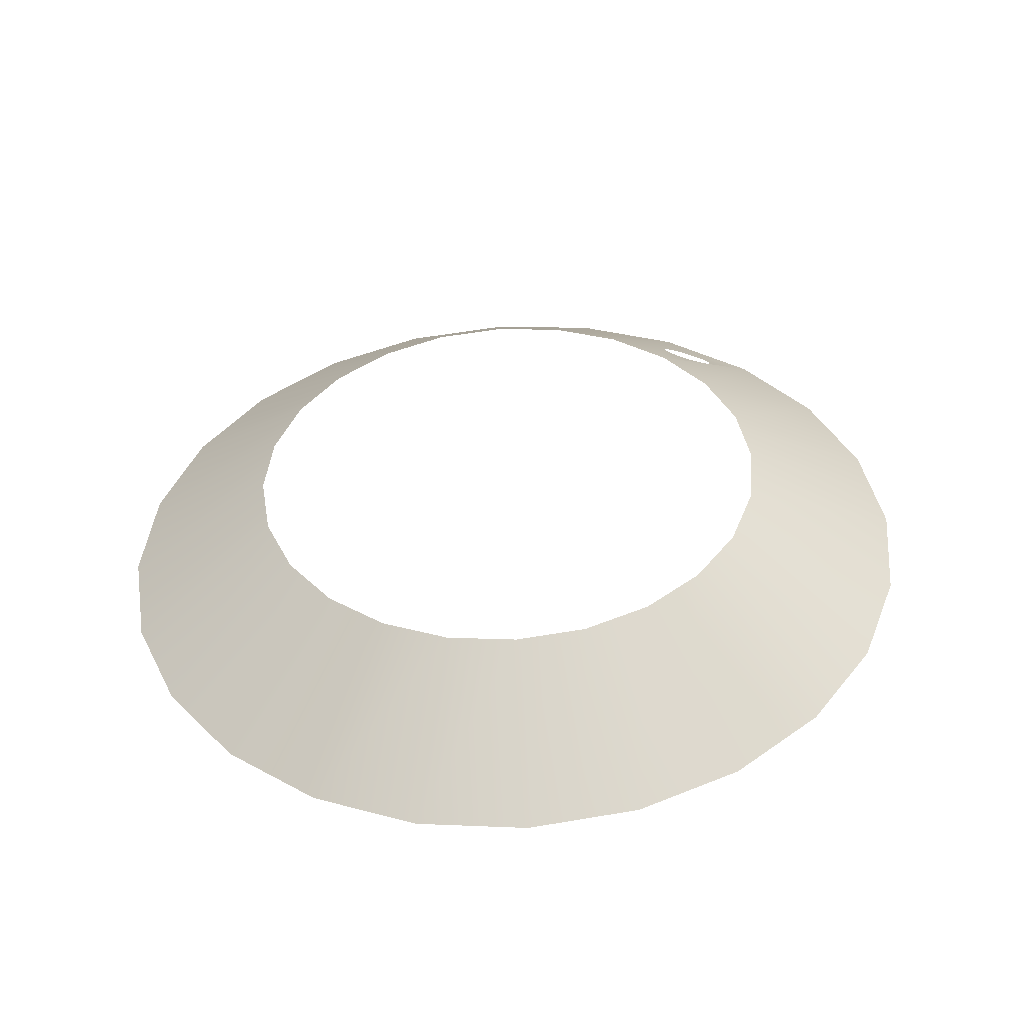
<metadata>
{"format":"obj","ext":"obj","renderer":"f3d","projection":"perspective","resolution":1024,"background":"white","views":[{"elev":42.7,"azim":39.3,"up":"+Z"}]}
</metadata>
<code>
o 3dw.47c68395a5775e10d9deb3f829cc2475/Model/Component_18_1/Component_18/mesh1/mesh1-geometry/material_7/component_4#mesh1-geometry
v 0.361 0.6411 0.5263
v 0.3772 0.6447 0.5165
v 0.3776 0.6402 0.5165
v 0.3675 0.6315 0.5213
v 0.3776 0.6402 0.5165
v 0.3754 0.629 0.5163
v 0.3607 0.6447 0.5263
v 0.3768 0.6515 0.5164
v 0.3772 0.6447 0.5165
v 0.3772 0.6447 0.5165
v 0.361 0.6411 0.5263
v 0.3607 0.6447 0.5263
v 0.3675 0.6315 0.5213
v 0.361 0.6411 0.5263
v 0.3776 0.6402 0.5165
v 0.3704 0.6188 0.516
v 0.3675 0.6315 0.5213
v 0.3754 0.629 0.5163
v 0.3429 0.6002 0.5142
v 0.3497 0.611 0.5201
v 0.3536 0.6039 0.5149
v 0.3536 0.6039 0.5149
v 0.3517 0.6222 0.5257
v 0.363 0.6102 0.5155
v 0.3768 0.6515 0.5164
v 0.3656 0.6587 0.5211
v 0.3731 0.6622 0.5162
v 0.3768 0.6515 0.5164
v 0.3607 0.6447 0.5263
v 0.3605 0.6483 0.5262
v 0.361 0.6411 0.5263
v 0.3675 0.6315 0.5213
v 0.3596 0.6341 0.5262
v 0.3704 0.6188 0.516
v 0.3596 0.6341 0.5262
v 0.3675 0.6315 0.5213
v 0.3371 0.5998 0.5138
v 0.339 0.6158 0.5248
v 0.3429 0.6002 0.5142
v 0.3429 0.6002 0.5142
v 0.3458 0.6182 0.5253
v 0.3497 0.611 0.5201
v 0.3497 0.611 0.5201
v 0.3517 0.6222 0.5257
v 0.3536 0.6039 0.5149
v 0.3541 0.6248 0.5258
v 0.363 0.6102 0.5155
v 0.3517 0.6222 0.5257
v 0.363 0.6102 0.5155
v 0.3541 0.6248 0.5258
v 0.3667 0.6145 0.5158
v 0.3656 0.6587 0.5211
v 0.3668 0.6717 0.5158
v 0.3731 0.6622 0.5162
v 0.3605 0.6483 0.5262
v 0.3656 0.6587 0.5211
v 0.3768 0.6515 0.5164
v 0.3596 0.6341 0.5262
v 0.3704 0.6188 0.516
v 0.3565 0.6276 0.526
v 0.3318 0.6153 0.5243
v 0.3371 0.5998 0.5138
v 0.3316 0.5994 0.5134
v 0.339 0.6158 0.5248
v 0.3371 0.5998 0.5138
v 0.3353 0.6155 0.5246
v 0.3458 0.6182 0.5253
v 0.3429 0.6002 0.5142
v 0.339 0.6158 0.5248
v 0.3517 0.6222 0.5257
v 0.3497 0.611 0.5201
v 0.3458 0.6182 0.5253
v 0.3565 0.6276 0.526
v 0.3667 0.6145 0.5158
v 0.3541 0.6248 0.5258
v 0.3667 0.6145 0.5158
v 0.3565 0.6276 0.526
v 0.3704 0.6188 0.516
v 0.3541 0.6611 0.5258
v 0.3621 0.6757 0.5154
v 0.3668 0.6717 0.5158
v 0.3581 0.6551 0.5261
v 0.3668 0.6717 0.5158
v 0.3656 0.6587 0.5211
v 0.3656 0.6587 0.5211
v 0.3605 0.6483 0.5262
v 0.3581 0.6551 0.5261
v 0.3226 0.6091 0.5183
v 0.3316 0.5994 0.5134
v 0.3204 0.6016 0.5127
v 0.3371 0.5998 0.5138
v 0.3318 0.6153 0.5243
v 0.3353 0.6155 0.5246
v 0.3316 0.5994 0.5134
v 0.3248 0.6167 0.5239
v 0.3318 0.6153 0.5243
v 0.351 0.6638 0.5256
v 0.3582 0.6791 0.5152
v 0.3621 0.6757 0.5154
v 0.3621 0.6757 0.5154
v 0.3541 0.6611 0.5258
v 0.351 0.6638 0.5256
v 0.3668 0.6717 0.5158
v 0.3581 0.6551 0.5261
v 0.3541 0.6611 0.5258
v 0.3316 0.5994 0.5134
v 0.3226 0.6091 0.5183
v 0.3248 0.6167 0.5239
v 0.3204 0.6016 0.5127
v 0.3183 0.6198 0.5234
v 0.3226 0.6091 0.5183
v 0.3487 0.6658 0.5255
v 0.348 0.6841 0.5145
v 0.3582 0.6791 0.5152
v 0.3582 0.6791 0.5152
v 0.351 0.6638 0.5256
v 0.3487 0.6658 0.5255
v 0.3183 0.6198 0.5234
v 0.3204 0.6016 0.5127
v 0.3103 0.6065 0.512
v 0.3226 0.6091 0.5183
v 0.3183 0.6198 0.5234
v 0.3248 0.6167 0.5239
v 0.3422 0.669 0.525
v 0.3369 0.6863 0.5138
v 0.348 0.6841 0.5145
v 0.3487 0.6658 0.5255
v 0.3455 0.6775 0.5191
v 0.348 0.6841 0.5145
v 0.3103 0.6065 0.512
v 0.3156 0.6222 0.5233
v 0.3183 0.6198 0.5234
v 0.3309 0.6802 0.5173
v 0.3256 0.6855 0.513
v 0.3369 0.6863 0.5138
v 0.3422 0.669 0.525
v 0.3361 0.679 0.5187
v 0.3369 0.6863 0.5138
v 0.3422 0.669 0.525
v 0.348 0.6841 0.5145
v 0.3455 0.6775 0.5191
v 0.3455 0.6775 0.5191
v 0.3487 0.6658 0.5255
v 0.3422 0.669 0.525
v 0.3013 0.6265 0.5162
v 0.3017 0.614 0.5114
v 0.2954 0.6234 0.511
v 0.3129 0.6246 0.5231
v 0.306 0.6102 0.5117
v 0.3017 0.614 0.5114
v 0.3156 0.6222 0.5233
v 0.3103 0.6065 0.512
v 0.306 0.6102 0.5117
v 0.3305 0.6797 0.5176
v 0.3256 0.6855 0.513
v 0.3309 0.6802 0.5173
v 0.3309 0.6802 0.5173
v 0.3369 0.6863 0.5138
v 0.3315 0.6806 0.517
v 0.3422 0.669 0.525
v 0.336 0.6783 0.5192
v 0.3361 0.679 0.5187
v 0.336 0.6783 0.5192
v 0.3369 0.6863 0.5138
v 0.3361 0.679 0.5187
v 0.2931 0.6566 0.5109
v 0.306 0.6445 0.5226
v 0.2909 0.6455 0.5107
v 0.3065 0.6373 0.5227
v 0.2954 0.6234 0.511
v 0.2917 0.6342 0.5108
v 0.3017 0.614 0.5114
v 0.3013 0.6265 0.5162
v 0.3089 0.6305 0.5228
v 0.2954 0.6234 0.511
v 0.3065 0.6373 0.5227
v 0.3013 0.6265 0.5162
v 0.306 0.6102 0.5117
v 0.3129 0.6246 0.5231
v 0.3156 0.6222 0.5233
v 0.3017 0.614 0.5114
v 0.3089 0.6305 0.5228
v 0.3129 0.6246 0.5231
v 0.3256 0.6855 0.513
v 0.3176 0.6756 0.5173
v 0.3149 0.6818 0.5123
v 0.3302 0.6791 0.518
v 0.3256 0.6855 0.513
v 0.3305 0.6797 0.5176
v 0.3315 0.6806 0.517
v 0.3369 0.6863 0.5138
v 0.3322 0.6809 0.5169
v 0.336 0.6783 0.5192
v 0.3422 0.669 0.525
v 0.3352 0.6704 0.5246
v 0.3359 0.679 0.5187
v 0.3369 0.6863 0.5138
v 0.336 0.6783 0.5192
v 0.306 0.6445 0.5226
v 0.2931 0.6566 0.5109
v 0.3002 0.6541 0.5168
v 0.306 0.6445 0.5226
v 0.2913 0.6396 0.5107
v 0.2909 0.6455 0.5107
v 0.2917 0.6342 0.5108
v 0.3063 0.6407 0.5226
v 0.3065 0.6373 0.5227
v 0.3013 0.6265 0.5162
v 0.3065 0.6373 0.5227
v 0.3089 0.6305 0.5228
v 0.3176 0.6756 0.5173
v 0.3256 0.6855 0.513
v 0.3212 0.6675 0.5236
v 0.3153 0.6635 0.5232
v 0.3149 0.6818 0.5123
v 0.3176 0.6756 0.5173
v 0.3256 0.6855 0.513
v 0.3302 0.6791 0.518
v 0.328 0.6699 0.5241
v 0.3322 0.6809 0.5169
v 0.3369 0.6863 0.5138
v 0.3329 0.6811 0.5169
v 0.3352 0.6704 0.5246
v 0.3356 0.6777 0.5195
v 0.336 0.6783 0.5192
v 0.3358 0.6796 0.5183
v 0.3369 0.6863 0.5138
v 0.3359 0.679 0.5187
v 0.336 0.6783 0.5192
v 0.3359 0.6783 0.5191
v 0.3359 0.679 0.5187
v 0.298 0.6669 0.5112
v 0.3002 0.6541 0.5168
v 0.2931 0.6566 0.5109
v 0.306 0.6445 0.5226
v 0.3002 0.6541 0.5168
v 0.3074 0.6516 0.5227
v 0.2913 0.6396 0.5107
v 0.306 0.6445 0.5226
v 0.3063 0.6407 0.5226
v 0.3063 0.6407 0.5226
v 0.2917 0.6342 0.5108
v 0.2913 0.6396 0.5107
v 0.3212 0.6675 0.5236
v 0.3256 0.6855 0.513
v 0.328 0.6699 0.5241
v 0.3153 0.6635 0.5232
v 0.3176 0.6756 0.5173
v 0.3212 0.6675 0.5236
v 0.3149 0.6818 0.5123
v 0.3153 0.6635 0.5232
v 0.3055 0.6754 0.5117
v 0.328 0.6699 0.5241
v 0.3302 0.6791 0.518
v 0.3302 0.6785 0.5184
v 0.3306 0.6773 0.5192
v 0.328 0.6699 0.5241
v 0.3303 0.6778 0.5188
v 0.3352 0.6704 0.5246
v 0.3306 0.6773 0.5192
v 0.3311 0.6768 0.5196
v 0.3329 0.6811 0.5169
v 0.3369 0.6863 0.5138
v 0.3337 0.6811 0.517
v 0.3352 0.6704 0.5246
v 0.3311 0.6768 0.5196
v 0.3317 0.6765 0.5199
v 0.3352 0.6704 0.5246
v 0.3352 0.6772 0.5198
v 0.3356 0.6777 0.5195
v 0.336 0.6783 0.5192
v 0.3356 0.6777 0.5195
v 0.3359 0.6783 0.5191
v 0.3355 0.6801 0.5179
v 0.3369 0.6863 0.5138
v 0.3358 0.6796 0.5183
v 0.3002 0.6541 0.5168
v 0.298 0.6669 0.5112
v 0.3106 0.6581 0.5229
v 0.3002 0.6541 0.5168
v 0.3106 0.6581 0.5229
v 0.3074 0.6516 0.5227
v 0.3133 0.6612 0.5231
v 0.3055 0.6754 0.5117
v 0.3153 0.6635 0.5232
v 0.3303 0.6778 0.5188
v 0.328 0.6699 0.5241
v 0.3302 0.6785 0.5184
v 0.328 0.6699 0.5241
v 0.3306 0.6773 0.5192
v 0.3352 0.6704 0.5246
v 0.3337 0.6811 0.517
v 0.3369 0.6863 0.5138
v 0.3344 0.6809 0.5172
v 0.3352 0.6704 0.5246
v 0.3317 0.6765 0.5199
v 0.3324 0.6763 0.5201
v 0.3352 0.6704 0.5246
v 0.3346 0.6768 0.5201
v 0.3352 0.6772 0.5198
v 0.335 0.6806 0.5175
v 0.3369 0.6863 0.5138
v 0.3355 0.6801 0.5179
v 0.3021 0.6715 0.5115
v 0.3106 0.6581 0.5229
v 0.298 0.6669 0.5112
v 0.3055 0.6754 0.5117
v 0.3133 0.6612 0.5231
v 0.3021 0.6715 0.5115
v 0.3344 0.6809 0.5172
v 0.3369 0.6863 0.5138
v 0.335 0.6806 0.5175
v 0.3352 0.6704 0.5246
v 0.3324 0.6763 0.5201
v 0.3332 0.6763 0.5202
v 0.3352 0.6704 0.5246
v 0.3339 0.6765 0.5202
v 0.3346 0.6768 0.5201
v 0.3106 0.6581 0.5229
v 0.3021 0.6715 0.5115
v 0.3133 0.6612 0.5231
v 0.3352 0.6704 0.5246
v 0.3332 0.6763 0.5202
v 0.3339 0.6765 0.5202
v 0.3776 0.6402 0.5165
v 0.3772 0.6447 0.5165
v 0.361 0.6411 0.5263
v 0.3754 0.629 0.5163
v 0.3776 0.6402 0.5165
v 0.3675 0.6315 0.5213
v 0.3772 0.6447 0.5165
v 0.3768 0.6515 0.5164
v 0.3607 0.6447 0.5263
v 0.3607 0.6447 0.5263
v 0.361 0.6411 0.5263
v 0.3772 0.6447 0.5165
v 0.3776 0.6402 0.5165
v 0.361 0.6411 0.5263
v 0.3675 0.6315 0.5213
v 0.3754 0.629 0.5163
v 0.3675 0.6315 0.5213
v 0.3704 0.6188 0.516
v 0.3536 0.6039 0.5149
v 0.3497 0.611 0.5201
v 0.3429 0.6002 0.5142
v 0.363 0.6102 0.5155
v 0.3517 0.6222 0.5257
v 0.3536 0.6039 0.5149
v 0.3731 0.6622 0.5162
v 0.3656 0.6587 0.5211
v 0.3768 0.6515 0.5164
v 0.3605 0.6483 0.5262
v 0.3607 0.6447 0.5263
v 0.3768 0.6515 0.5164
v 0.3596 0.6341 0.5262
v 0.3675 0.6315 0.5213
v 0.361 0.6411 0.5263
v 0.3675 0.6315 0.5213
v 0.3596 0.6341 0.5262
v 0.3704 0.6188 0.516
v 0.3429 0.6002 0.5142
v 0.339 0.6158 0.5248
v 0.3371 0.5998 0.5138
v 0.3497 0.611 0.5201
v 0.3458 0.6182 0.5253
v 0.3429 0.6002 0.5142
v 0.3536 0.6039 0.5149
v 0.3517 0.6222 0.5257
v 0.3497 0.611 0.5201
v 0.3517 0.6222 0.5257
v 0.363 0.6102 0.5155
v 0.3541 0.6248 0.5258
v 0.3667 0.6145 0.5158
v 0.3541 0.6248 0.5258
v 0.363 0.6102 0.5155
v 0.3731 0.6622 0.5162
v 0.3668 0.6717 0.5158
v 0.3656 0.6587 0.5211
v 0.3768 0.6515 0.5164
v 0.3656 0.6587 0.5211
v 0.3605 0.6483 0.5262
v 0.3565 0.6276 0.526
v 0.3704 0.6188 0.516
v 0.3596 0.6341 0.5262
v 0.3316 0.5994 0.5134
v 0.3371 0.5998 0.5138
v 0.3318 0.6153 0.5243
v 0.3353 0.6155 0.5246
v 0.3371 0.5998 0.5138
v 0.339 0.6158 0.5248
v 0.339 0.6158 0.5248
v 0.3429 0.6002 0.5142
v 0.3458 0.6182 0.5253
v 0.3458 0.6182 0.5253
v 0.3497 0.611 0.5201
v 0.3517 0.6222 0.5257
v 0.3541 0.6248 0.5258
v 0.3667 0.6145 0.5158
v 0.3565 0.6276 0.526
v 0.3704 0.6188 0.516
v 0.3565 0.6276 0.526
v 0.3667 0.6145 0.5158
v 0.3668 0.6717 0.5158
v 0.3621 0.6757 0.5154
v 0.3541 0.6611 0.5258
v 0.3656 0.6587 0.5211
v 0.3668 0.6717 0.5158
v 0.3581 0.6551 0.5261
v 0.3581 0.6551 0.5261
v 0.3605 0.6483 0.5262
v 0.3656 0.6587 0.5211
v 0.3204 0.6016 0.5127
v 0.3316 0.5994 0.5134
v 0.3226 0.6091 0.5183
v 0.3353 0.6155 0.5246
v 0.3318 0.6153 0.5243
v 0.3371 0.5998 0.5138
v 0.3318 0.6153 0.5243
v 0.3248 0.6167 0.5239
v 0.3316 0.5994 0.5134
v 0.3621 0.6757 0.5154
v 0.3582 0.6791 0.5152
v 0.351 0.6638 0.5256
v 0.351 0.6638 0.5256
v 0.3541 0.6611 0.5258
v 0.3621 0.6757 0.5154
v 0.3541 0.6611 0.5258
v 0.3581 0.6551 0.5261
v 0.3668 0.6717 0.5158
v 0.3248 0.6167 0.5239
v 0.3226 0.6091 0.5183
v 0.3316 0.5994 0.5134
v 0.3226 0.6091 0.5183
v 0.3183 0.6198 0.5234
v 0.3204 0.6016 0.5127
v 0.3582 0.6791 0.5152
v 0.348 0.6841 0.5145
v 0.3487 0.6658 0.5255
v 0.3487 0.6658 0.5255
v 0.351 0.6638 0.5256
v 0.3582 0.6791 0.5152
v 0.3103 0.6065 0.512
v 0.3204 0.6016 0.5127
v 0.3183 0.6198 0.5234
v 0.3248 0.6167 0.5239
v 0.3183 0.6198 0.5234
v 0.3226 0.6091 0.5183
v 0.348 0.6841 0.5145
v 0.3369 0.6863 0.5138
v 0.3422 0.669 0.525
v 0.348 0.6841 0.5145
v 0.3455 0.6775 0.5191
v 0.3487 0.6658 0.5255
v 0.3183 0.6198 0.5234
v 0.3156 0.6222 0.5233
v 0.3103 0.6065 0.512
v 0.3369 0.6863 0.5138
v 0.3256 0.6855 0.513
v 0.3309 0.6802 0.5173
v 0.3369 0.6863 0.5138
v 0.3361 0.679 0.5187
v 0.3422 0.669 0.525
v 0.3455 0.6775 0.5191
v 0.348 0.6841 0.5145
v 0.3422 0.669 0.525
v 0.3422 0.669 0.525
v 0.3487 0.6658 0.5255
v 0.3455 0.6775 0.5191
v 0.2954 0.6234 0.511
v 0.3017 0.614 0.5114
v 0.3013 0.6265 0.5162
v 0.3017 0.614 0.5114
v 0.306 0.6102 0.5117
v 0.3129 0.6246 0.5231
v 0.306 0.6102 0.5117
v 0.3103 0.6065 0.512
v 0.3156 0.6222 0.5233
v 0.3309 0.6802 0.5173
v 0.3256 0.6855 0.513
v 0.3305 0.6797 0.5176
v 0.3315 0.6806 0.517
v 0.3369 0.6863 0.5138
v 0.3309 0.6802 0.5173
v 0.3361 0.679 0.5187
v 0.336 0.6783 0.5192
v 0.3422 0.669 0.525
v 0.3361 0.679 0.5187
v 0.3369 0.6863 0.5138
v 0.336 0.6783 0.5192
v 0.2909 0.6455 0.5107
v 0.306 0.6445 0.5226
v 0.2931 0.6566 0.5109
v 0.2917 0.6342 0.5108
v 0.2954 0.6234 0.511
v 0.3065 0.6373 0.5227
v 0.3089 0.6305 0.5228
v 0.3013 0.6265 0.5162
v 0.3017 0.614 0.5114
v 0.3013 0.6265 0.5162
v 0.3065 0.6373 0.5227
v 0.2954 0.6234 0.511
v 0.3156 0.6222 0.5233
v 0.3129 0.6246 0.5231
v 0.306 0.6102 0.5117
v 0.3129 0.6246 0.5231
v 0.3089 0.6305 0.5228
v 0.3017 0.614 0.5114
v 0.3149 0.6818 0.5123
v 0.3176 0.6756 0.5173
v 0.3256 0.6855 0.513
v 0.3305 0.6797 0.5176
v 0.3256 0.6855 0.513
v 0.3302 0.6791 0.518
v 0.3322 0.6809 0.5169
v 0.3369 0.6863 0.5138
v 0.3315 0.6806 0.517
v 0.3352 0.6704 0.5246
v 0.3422 0.669 0.525
v 0.336 0.6783 0.5192
v 0.336 0.6783 0.5192
v 0.3369 0.6863 0.5138
v 0.3359 0.679 0.5187
v 0.3002 0.6541 0.5168
v 0.2931 0.6566 0.5109
v 0.306 0.6445 0.5226
v 0.2909 0.6455 0.5107
v 0.2913 0.6396 0.5107
v 0.306 0.6445 0.5226
v 0.3065 0.6373 0.5227
v 0.3063 0.6407 0.5226
v 0.2917 0.6342 0.5108
v 0.3089 0.6305 0.5228
v 0.3065 0.6373 0.5227
v 0.3013 0.6265 0.5162
v 0.3212 0.6675 0.5236
v 0.3256 0.6855 0.513
v 0.3176 0.6756 0.5173
v 0.3176 0.6756 0.5173
v 0.3149 0.6818 0.5123
v 0.3153 0.6635 0.5232
v 0.328 0.6699 0.5241
v 0.3302 0.6791 0.518
v 0.3256 0.6855 0.513
v 0.3329 0.6811 0.5169
v 0.3369 0.6863 0.5138
v 0.3322 0.6809 0.5169
v 0.336 0.6783 0.5192
v 0.3356 0.6777 0.5195
v 0.3352 0.6704 0.5246
v 0.3359 0.679 0.5187
v 0.3369 0.6863 0.5138
v 0.3358 0.6796 0.5183
v 0.3359 0.679 0.5187
v 0.3359 0.6783 0.5191
v 0.336 0.6783 0.5192
v 0.2931 0.6566 0.5109
v 0.3002 0.6541 0.5168
v 0.298 0.6669 0.5112
v 0.3074 0.6516 0.5227
v 0.3002 0.6541 0.5168
v 0.306 0.6445 0.5226
v 0.3063 0.6407 0.5226
v 0.306 0.6445 0.5226
v 0.2913 0.6396 0.5107
v 0.2913 0.6396 0.5107
v 0.2917 0.6342 0.5108
v 0.3063 0.6407 0.5226
v 0.328 0.6699 0.5241
v 0.3256 0.6855 0.513
v 0.3212 0.6675 0.5236
v 0.3212 0.6675 0.5236
v 0.3176 0.6756 0.5173
v 0.3153 0.6635 0.5232
v 0.3055 0.6754 0.5117
v 0.3153 0.6635 0.5232
v 0.3149 0.6818 0.5123
v 0.3302 0.6785 0.5184
v 0.3302 0.6791 0.518
v 0.328 0.6699 0.5241
v 0.3303 0.6778 0.5188
v 0.328 0.6699 0.5241
v 0.3306 0.6773 0.5192
v 0.3311 0.6768 0.5196
v 0.3306 0.6773 0.5192
v 0.3352 0.6704 0.5246
v 0.3337 0.6811 0.517
v 0.3369 0.6863 0.5138
v 0.3329 0.6811 0.5169
v 0.3317 0.6765 0.5199
v 0.3311 0.6768 0.5196
v 0.3352 0.6704 0.5246
v 0.3356 0.6777 0.5195
v 0.3352 0.6772 0.5198
v 0.3352 0.6704 0.5246
v 0.3359 0.6783 0.5191
v 0.3356 0.6777 0.5195
v 0.336 0.6783 0.5192
v 0.3358 0.6796 0.5183
v 0.3369 0.6863 0.5138
v 0.3355 0.6801 0.5179
v 0.3106 0.6581 0.5229
v 0.298 0.6669 0.5112
v 0.3002 0.6541 0.5168
v 0.3074 0.6516 0.5227
v 0.3106 0.6581 0.5229
v 0.3002 0.6541 0.5168
v 0.3153 0.6635 0.5232
v 0.3055 0.6754 0.5117
v 0.3133 0.6612 0.5231
v 0.3302 0.6785 0.5184
v 0.328 0.6699 0.5241
v 0.3303 0.6778 0.5188
v 0.3352 0.6704 0.5246
v 0.3306 0.6773 0.5192
v 0.328 0.6699 0.5241
v 0.3344 0.6809 0.5172
v 0.3369 0.6863 0.5138
v 0.3337 0.6811 0.517
v 0.3324 0.6763 0.5201
v 0.3317 0.6765 0.5199
v 0.3352 0.6704 0.5246
v 0.3352 0.6772 0.5198
v 0.3346 0.6768 0.5201
v 0.3352 0.6704 0.5246
v 0.3355 0.6801 0.5179
v 0.3369 0.6863 0.5138
v 0.335 0.6806 0.5175
v 0.298 0.6669 0.5112
v 0.3106 0.6581 0.5229
v 0.3021 0.6715 0.5115
v 0.3021 0.6715 0.5115
v 0.3133 0.6612 0.5231
v 0.3055 0.6754 0.5117
v 0.335 0.6806 0.5175
v 0.3369 0.6863 0.5138
v 0.3344 0.6809 0.5172
v 0.3332 0.6763 0.5202
v 0.3324 0.6763 0.5201
v 0.3352 0.6704 0.5246
v 0.3346 0.6768 0.5201
v 0.3339 0.6765 0.5202
v 0.3352 0.6704 0.5246
v 0.3133 0.6612 0.5231
v 0.3021 0.6715 0.5115
v 0.3106 0.6581 0.5229
v 0.3339 0.6765 0.5202
v 0.3332 0.6763 0.5202
v 0.3352 0.6704 0.5246
f 1 2 3
f 4 5 6
f 7 8 9
f 10 11 12
f 13 14 15
f 16 17 18
f 19 20 21
f 22 23 24
f 25 26 27
f 28 29 30
f 31 32 33
f 34 35 36
f 37 38 39
f 40 41 42
f 43 44 45
f 46 47 48
f 49 50 51
f 52 53 54
f 55 56 57
f 58 59 60
f 61 62 63
f 64 65 66
f 67 68 69
f 70 71 72
f 73 74 75
f 76 77 78
f 79 80 81
f 82 83 84
f 85 86 87
f 88 89 90
f 91 92 93
f 94 95 96
f 97 98 99
f 100 101 102
f 103 104 105
f 106 107 108
f 109 110 111
f 112 113 114
f 115 116 117
f 118 119 120
f 121 122 123
f 124 125 126
f 127 128 129
f 130 131 132
f 133 134 135
f 136 137 138
f 139 140 141
f 142 143 144
f 145 146 147
f 148 149 150
f 151 152 153
f 154 155 156
f 157 158 159
f 160 161 162
f 163 164 165
f 166 167 168
f 169 170 171
f 172 173 174
f 175 176 177
f 178 179 180
f 181 182 183
f 184 185 186
f 187 188 189
f 190 191 192
f 193 194 195
f 196 197 198
f 199 200 201
f 202 203 204
f 205 206 207
f 208 209 210
f 211 212 213
f 214 215 216
f 217 218 219
f 220 221 222
f 223 224 225
f 226 227 228
f 229 230 231
f 232 233 234
f 235 236 237
f 238 239 240
f 241 242 243
f 244 245 246
f 247 248 249
f 250 251 252
f 253 254 255
f 256 257 258
f 259 260 261
f 262 263 264
f 265 266 267
f 268 269 270
f 271 272 273
f 274 275 276
f 277 278 279
f 280 281 282
f 283 284 285
f 286 287 288
f 289 290 291
f 292 293 294
f 295 296 297
f 298 299 300
f 301 302 303
f 304 305 306
f 307 308 309
f 310 311 312
f 313 314 315
f 316 317 318
f 319 320 321
f 322 323 324
f 325 326 327
f 328 329 330
f 331 332 333
f 334 335 336
f 337 338 339
f 340 341 342
f 343 344 345
f 346 347 348
f 349 350 351
f 352 353 354
f 355 356 357
f 358 359 360
f 361 362 363
f 364 365 366
f 367 368 369
f 370 371 372
f 373 374 375
f 376 377 378
f 379 380 381
f 382 383 384
f 385 386 387
f 388 389 390
f 391 392 393
f 394 395 396
f 397 398 399
f 400 401 402
f 403 404 405
f 406 407 408
f 409 410 411
f 412 413 414
f 415 416 417
f 418 419 420
f 421 422 423
f 424 425 426
f 427 428 429
f 430 431 432
f 433 434 435
f 436 437 438
f 439 440 441
f 442 443 444
f 445 446 447
f 448 449 450
f 451 452 453
f 454 455 456
f 457 458 459
f 460 461 462
f 463 464 465
f 466 467 468
f 469 470 471
f 472 473 474
f 475 476 477
f 478 479 480
f 481 482 483
f 484 485 486
f 487 488 489
f 490 491 492
f 493 494 495
f 496 497 498
f 499 500 501
f 502 503 504
f 505 506 507
f 508 509 510
f 511 512 513
f 514 515 516
f 517 518 519
f 520 521 522
f 523 524 525
f 526 527 528
f 529 530 531
f 532 533 534
f 535 536 537
f 538 539 540
f 541 542 543
f 544 545 546
f 547 548 549
f 550 551 552
f 553 554 555
f 556 557 558
f 559 560 561
f 562 563 564
f 565 566 567
f 568 569 570
f 571 572 573
f 574 575 576
f 577 578 579
f 580 581 582
f 583 584 585
f 586 587 588
f 589 590 591
f 592 593 594
f 595 596 597
f 598 599 600
f 601 602 603
f 604 605 606
f 607 608 609
f 610 611 612
f 613 614 615
f 616 617 618
f 619 620 621
f 622 623 624
f 625 626 627
f 628 629 630
f 631 632 633
f 634 635 636
f 637 638 639
f 640 641 642
f 643 644 645
f 646 647 648

</code>
